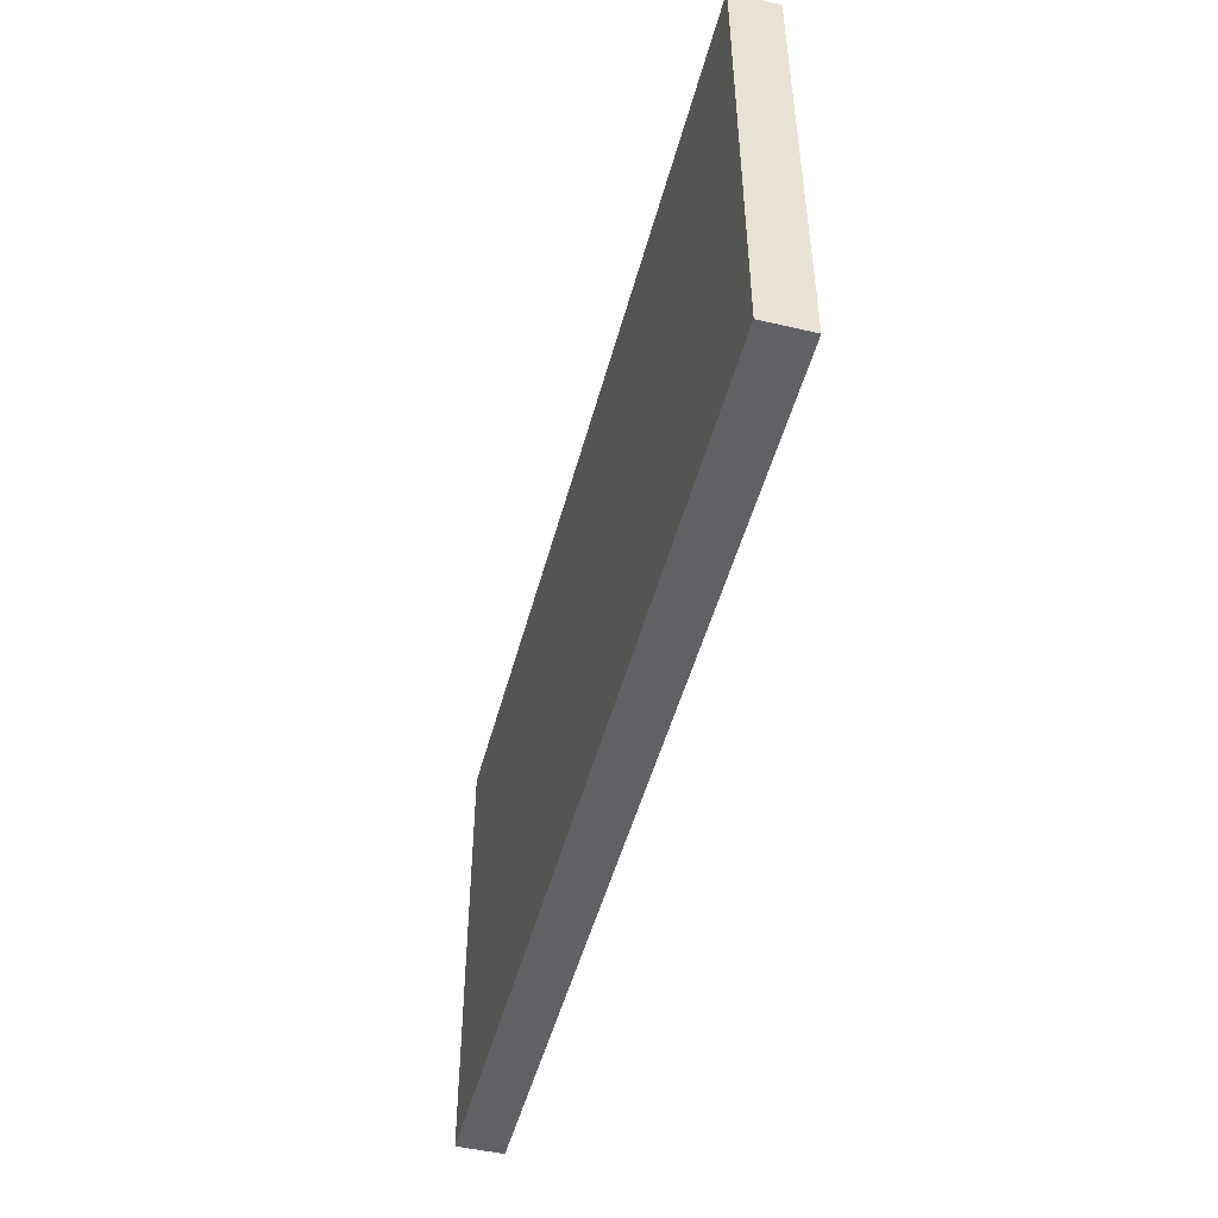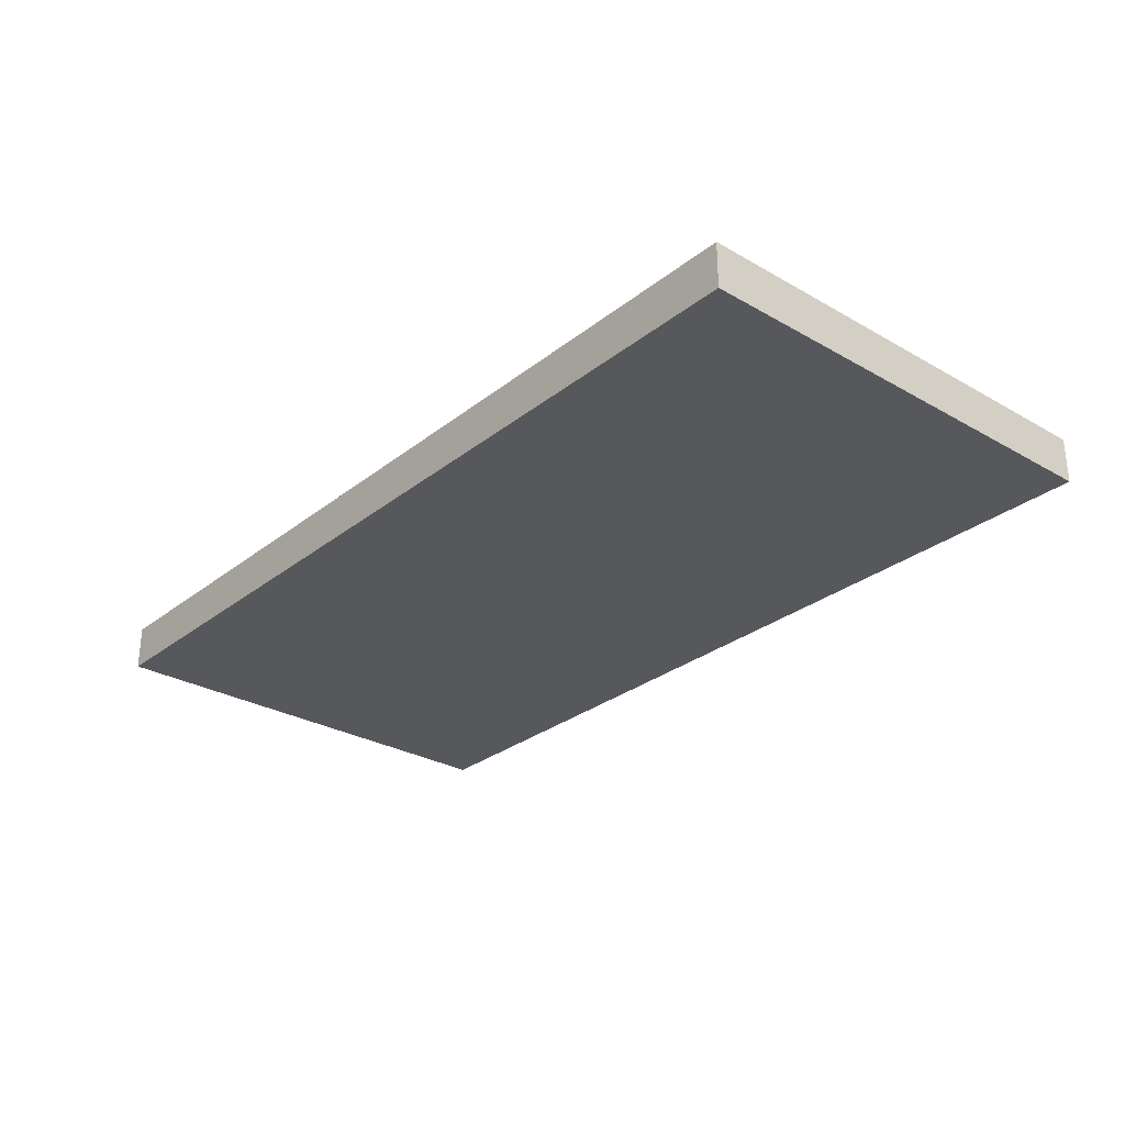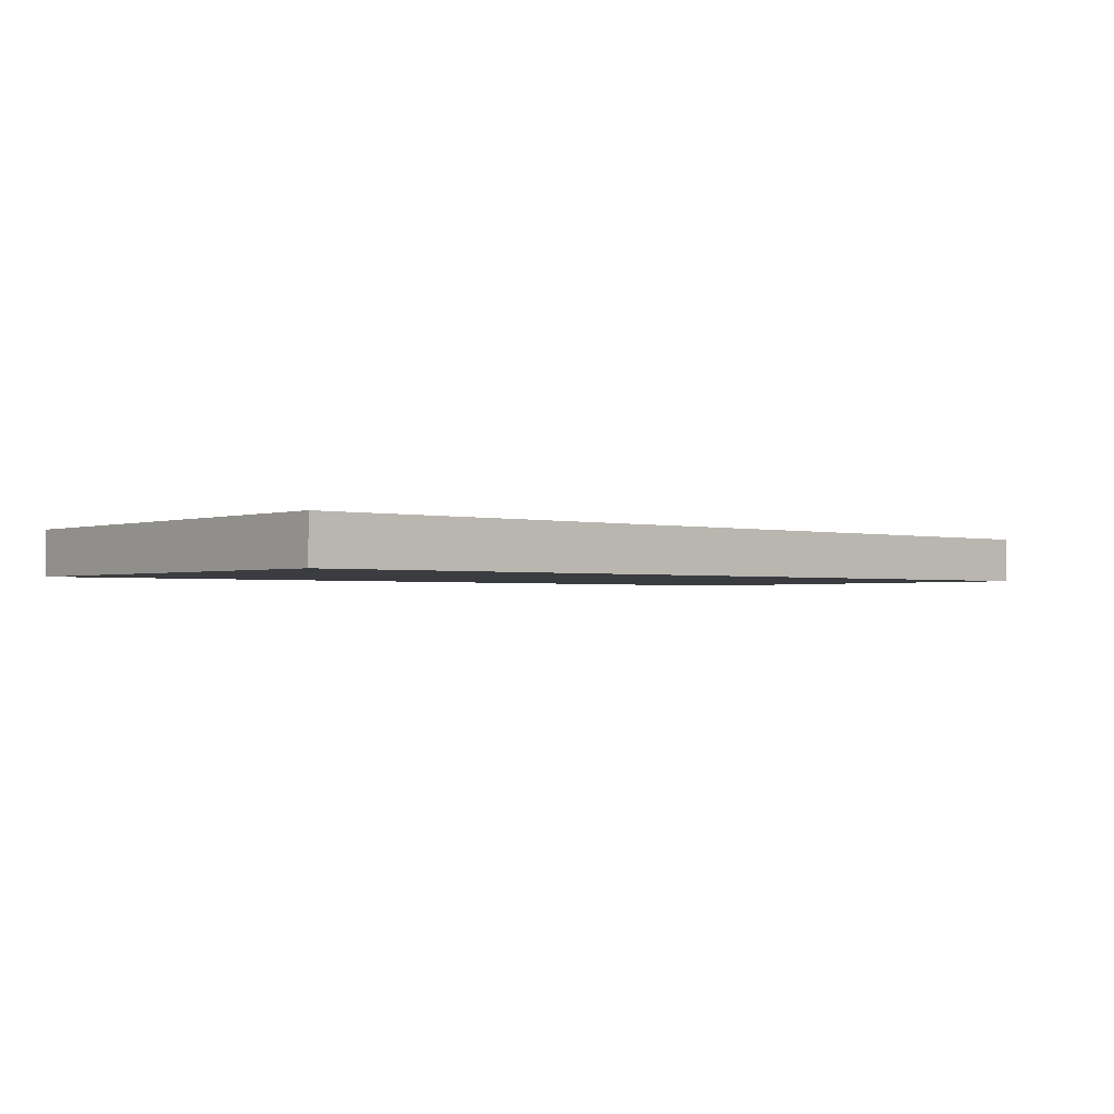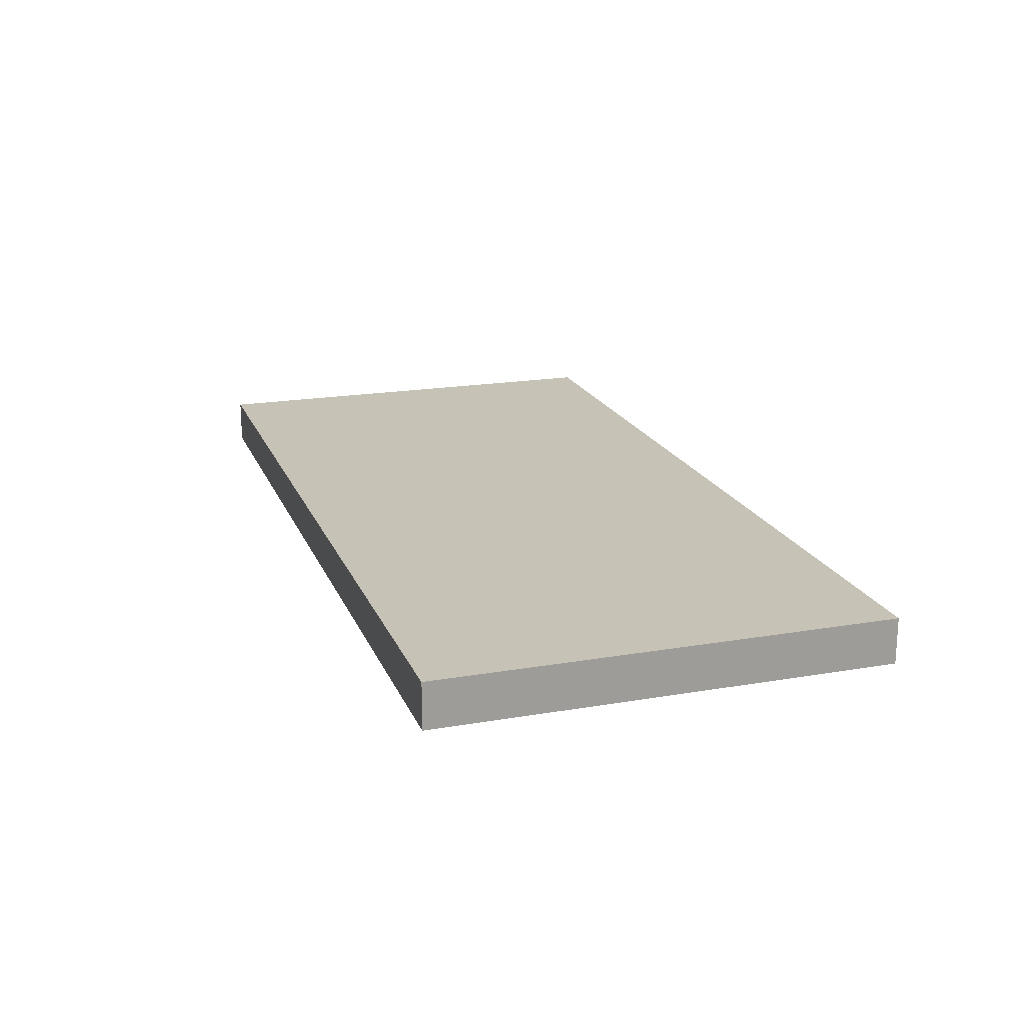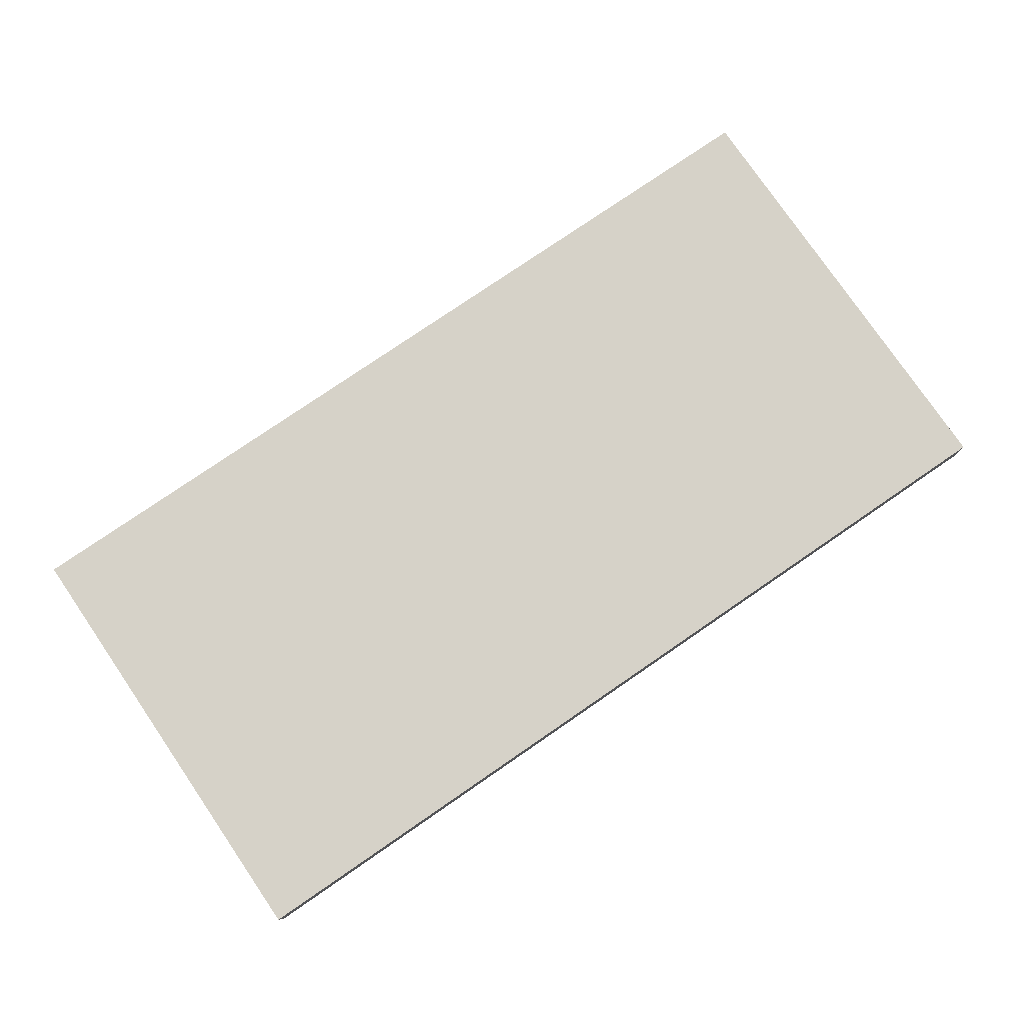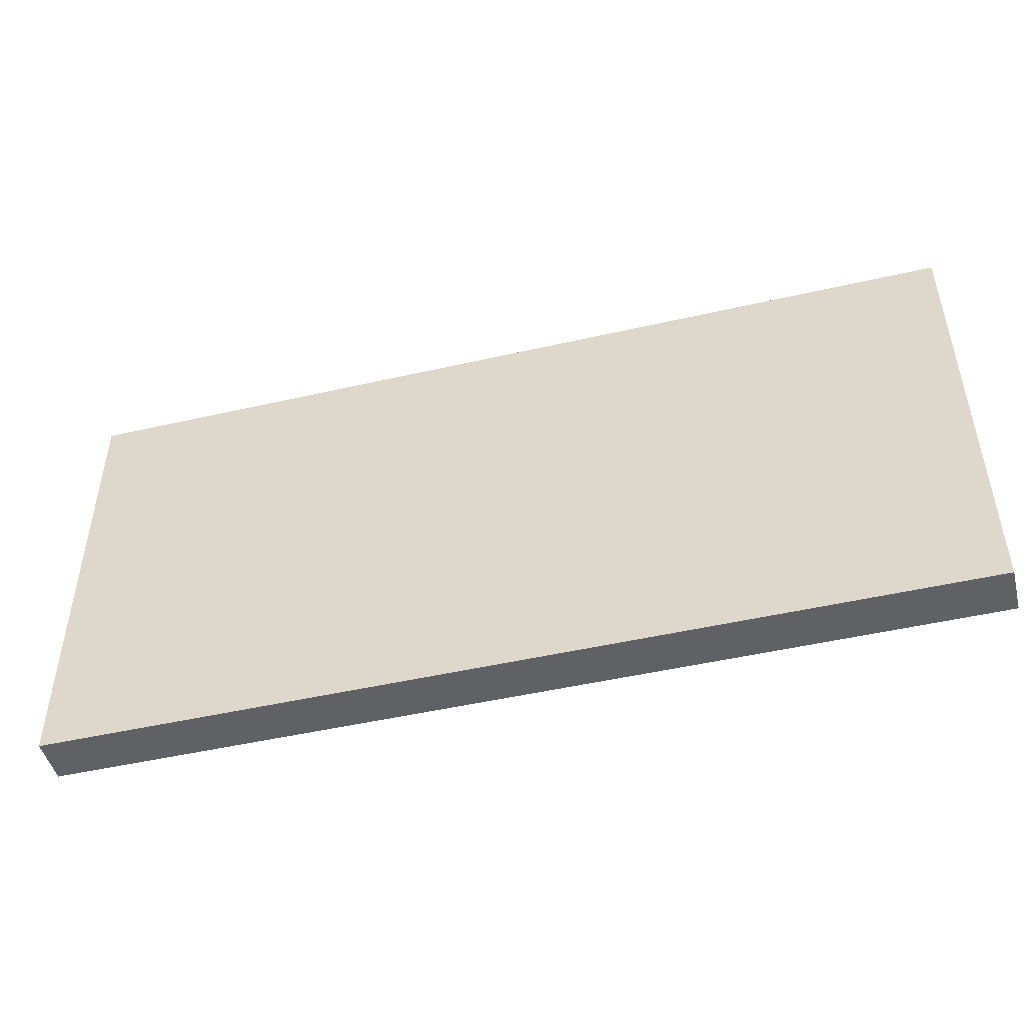
<metadata>
{"format":"obj","ext":"obj","renderer":"f3d","projection":"perspective","resolution":1024,"background":"white","views":[{"elev":-48.8,"azim":75.4,"up":"+Z"},{"elev":-28.7,"azim":49.4,"up":"+Y"},{"elev":-1.7,"azim":-40.9,"up":"+Y"},{"elev":19.2,"azim":-107.9,"up":"+Y"},{"elev":78.3,"azim":-34.4,"up":"+Y"},{"elev":-47.8,"azim":14.5,"up":"+Z"}]}
</metadata>
<code>
o
v 0 0 0
v 0 0 -1
v 0 0.1 0
v 0 0.1 -1
v 2 0 0
v 2 0 -1
v 2 0.1 0
v 2 0.1 -1
v 0 0 0
v 0 0.1 0
v 0.9 0 0
v 0.9 0.1 0
v 1 0 0
v 1 0.1 0
v 2 0 0
v 2 0.1 0
v 0 0 -1
v 0 0.1 -1
v 0.9 0 -1
v 0.9 0.1 -1
v 1 0 -1
v 1 0.1 -1
v 2 0 -1
v 2 0.1 -1
v 0 0 0
v 0.9 0 0
v 1 0 0
v 2 0 0
v 0 0 -1
v 0.9 0 -1
v 1 0 -1
v 2 0 -1
v 0 0.1 0
v 0.9 0.1 0
v 1 0.1 0
v 2 0.1 0
v 0 0.1 -1
v 0.9 0.1 -1
v 1 0.1 -1
v 2 0.1 -1
f 3 2 1
f 4 2 3
f 5 6 7
f 7 6 8
f 11 10 9
f 12 10 11
f 13 12 11
f 14 12 13
f 15 14 13
f 16 14 15
f 17 18 19
f 19 18 20
f 19 20 21
f 21 20 22
f 21 22 23
f 23 22 24
f 29 26 25
f 30 27 26
f 30 26 29
f 31 28 27
f 31 27 30
f 32 28 31
f 33 34 37
f 34 35 38
f 37 34 38
f 35 36 39
f 38 35 39
f 39 36 40

</code>
